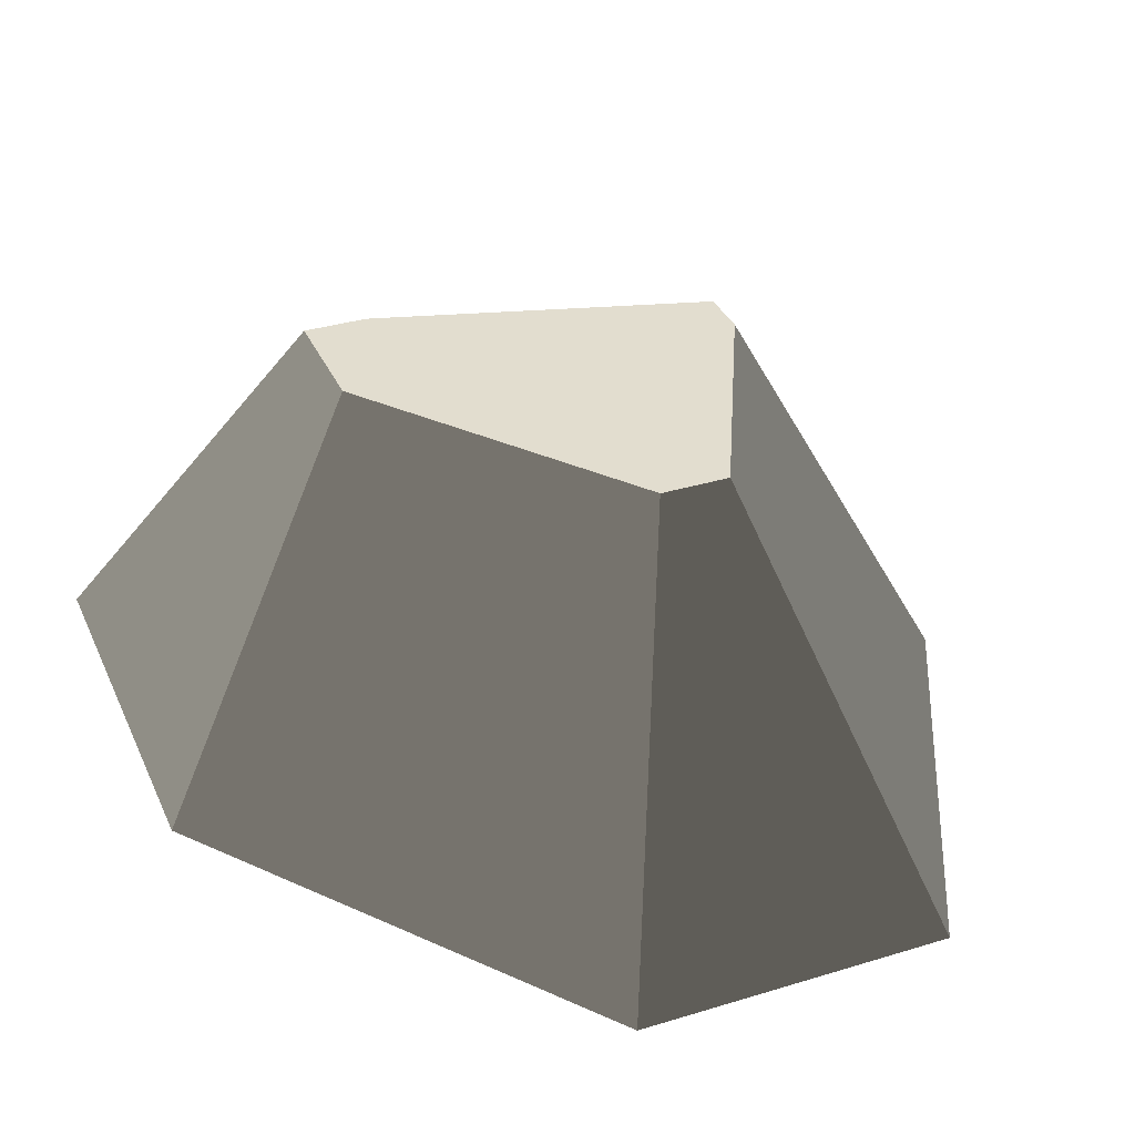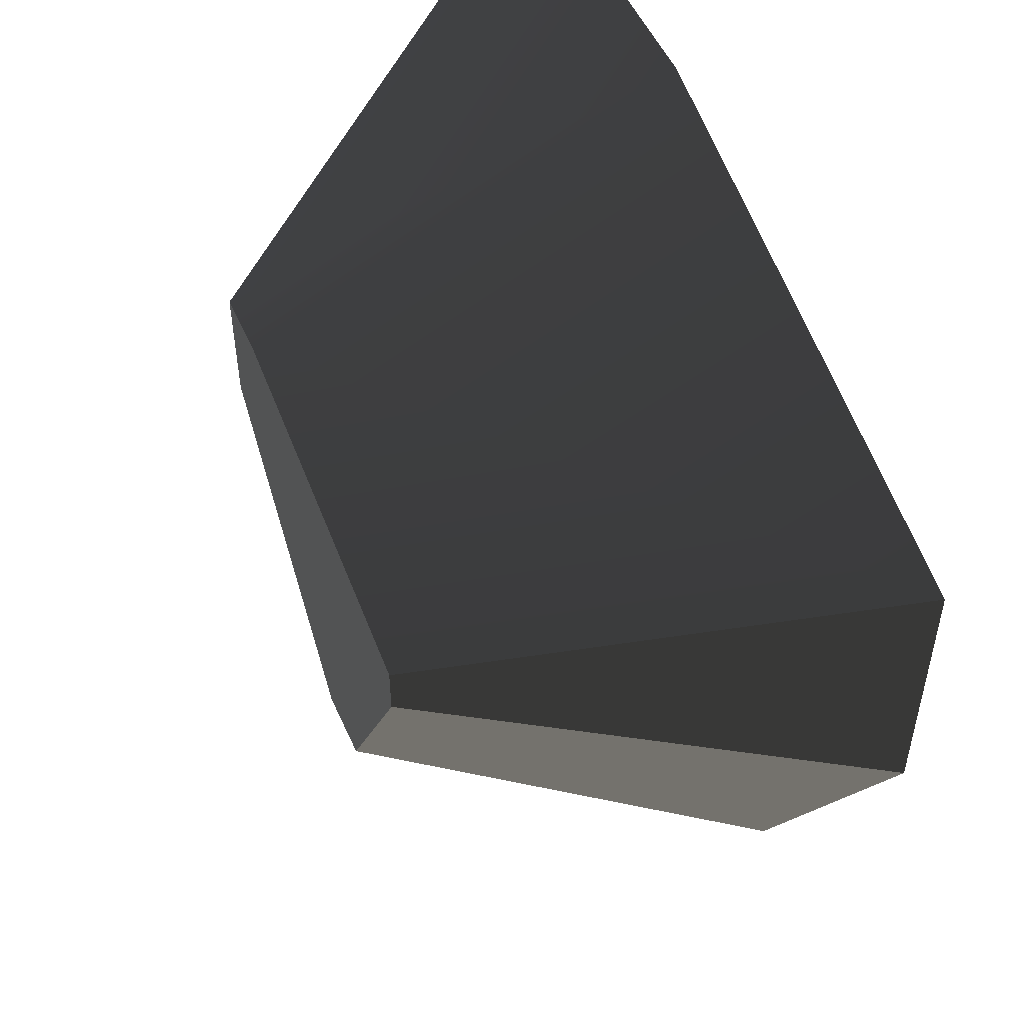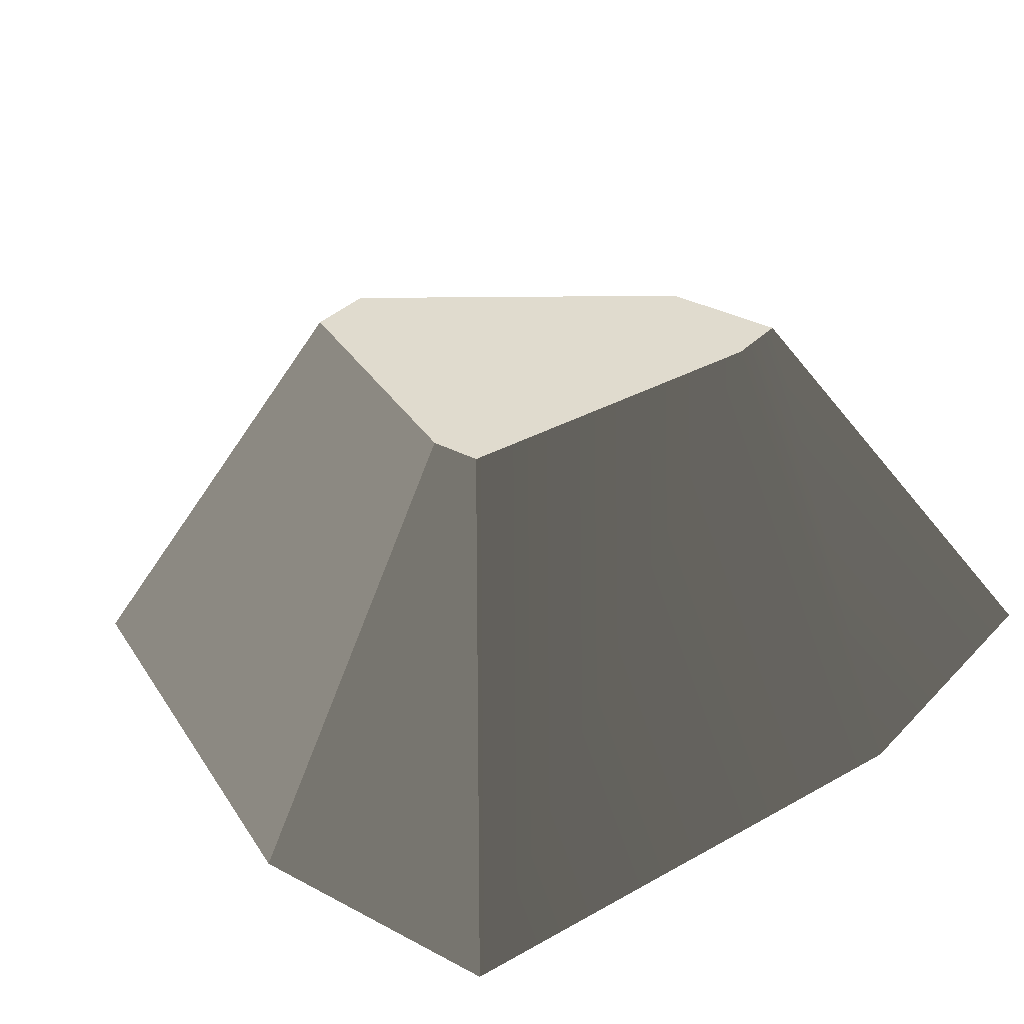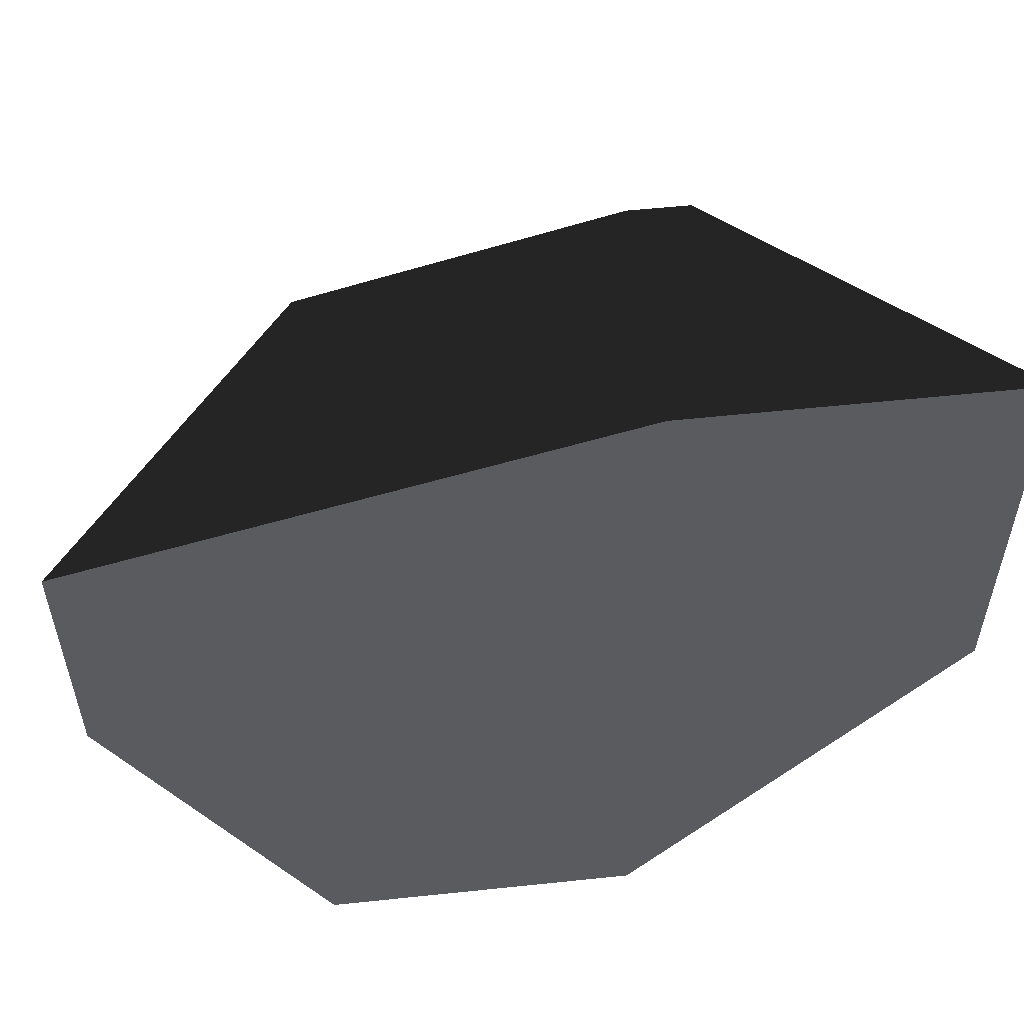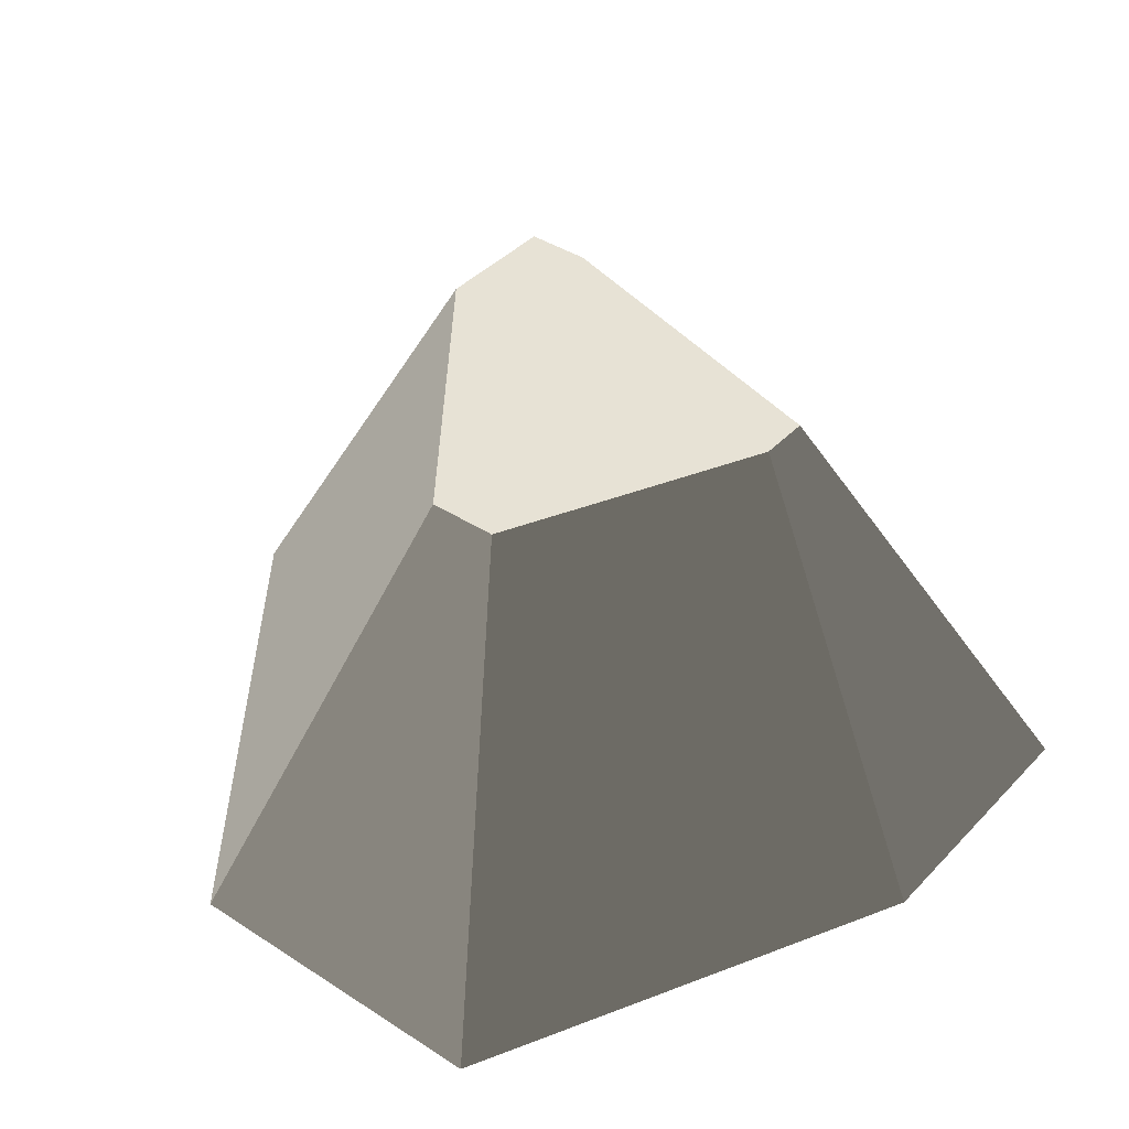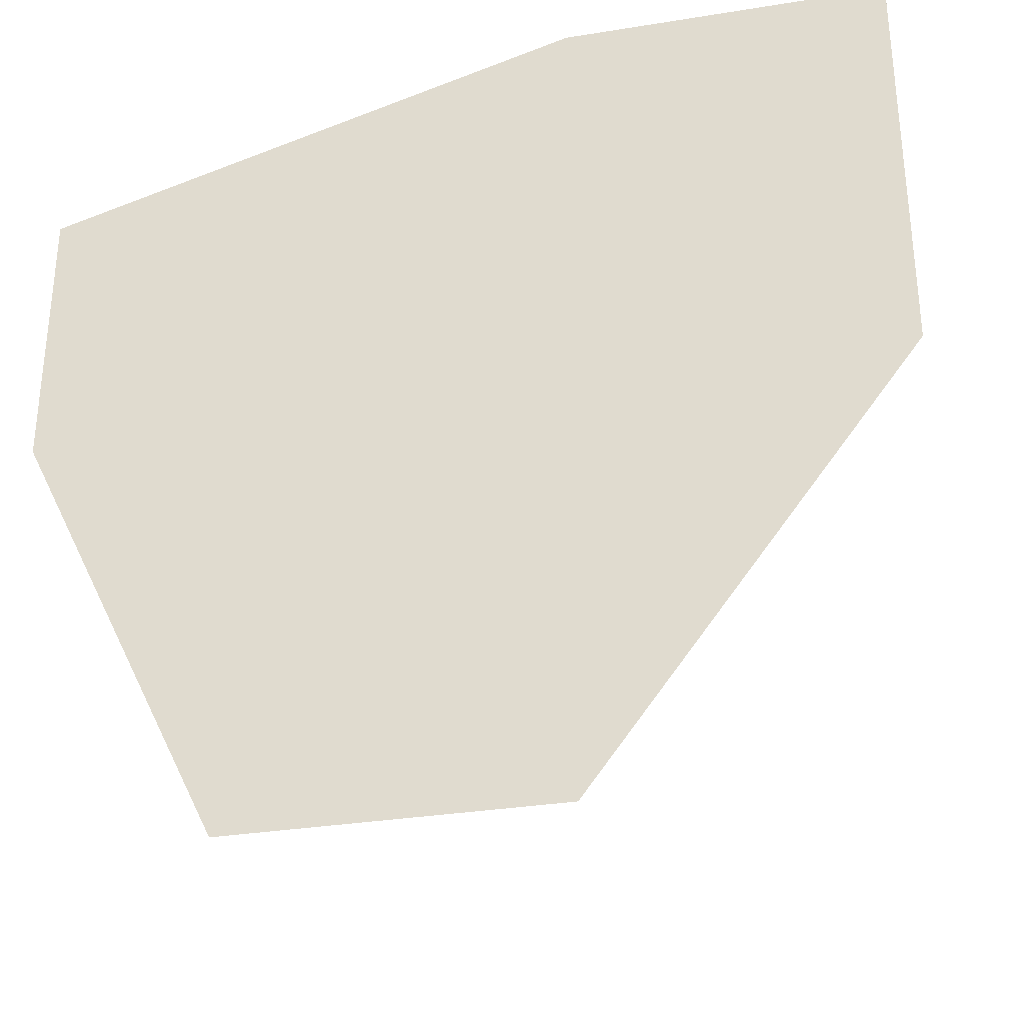
<metadata>
{"format":"obj","ext":"obj","renderer":"f3d","projection":"perspective","resolution":1024,"background":"white","views":[{"elev":35.0,"azim":158.0,"up":"+Y"},{"elev":52.0,"azim":-113.7,"up":"+Z"},{"elev":33.4,"azim":-53.8,"up":"+Y"},{"elev":56.2,"azim":-6.3,"up":"+Z"},{"elev":40.3,"azim":-141.4,"up":"+Y"},{"elev":-32.1,"azim":12.8,"up":"+Z"}]}
</metadata>
<code>
g stone_small2
v -1.804 0 1.156
v -1.804 0 5.209e-15
v -0.8489 1.768 0.4376
v -0.8489 1.768 0.2204
v 0.4397 0 1.804
v 0.5749 1.768 0.8489
v 0.8489 1.768 0.3205
v -0.03548 1.768 -0.8489
v 1.804 0 5.209e-15
v 0.4397 0 -1.804
v -0.3277 1.768 -0.8489
v 0.8489 1.768 0.8489
v -0.9246 0 -1.804
v 1.804 0 1.804
f 2 1 3
f 3 4 2
f 1 5 6
f 6 3 1
f 8 7 9
f 9 10 8
f 4 3 6
f 6 11 4
f 6 8 11
f 6 7 8
f 6 12 7
f 2 4 11
f 11 13 2
f 10 13 11
f 11 8 10
f 12 14 9
f 9 7 12
f 5 14 12
f 12 6 5
f 1 2 13
f 13 5 1
f 13 10 5
f 10 9 5
f 9 14 5

</code>
